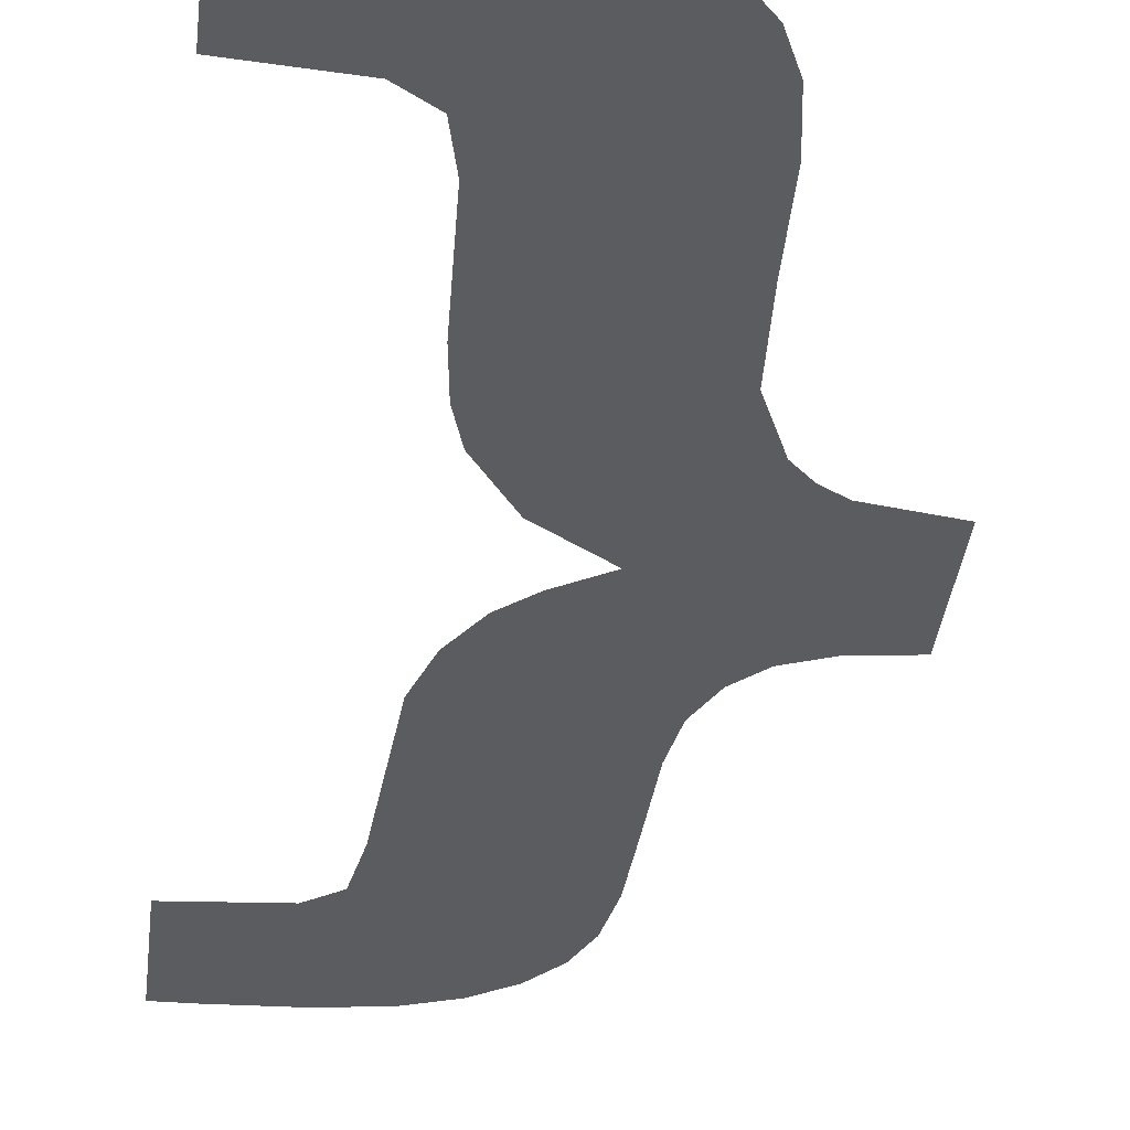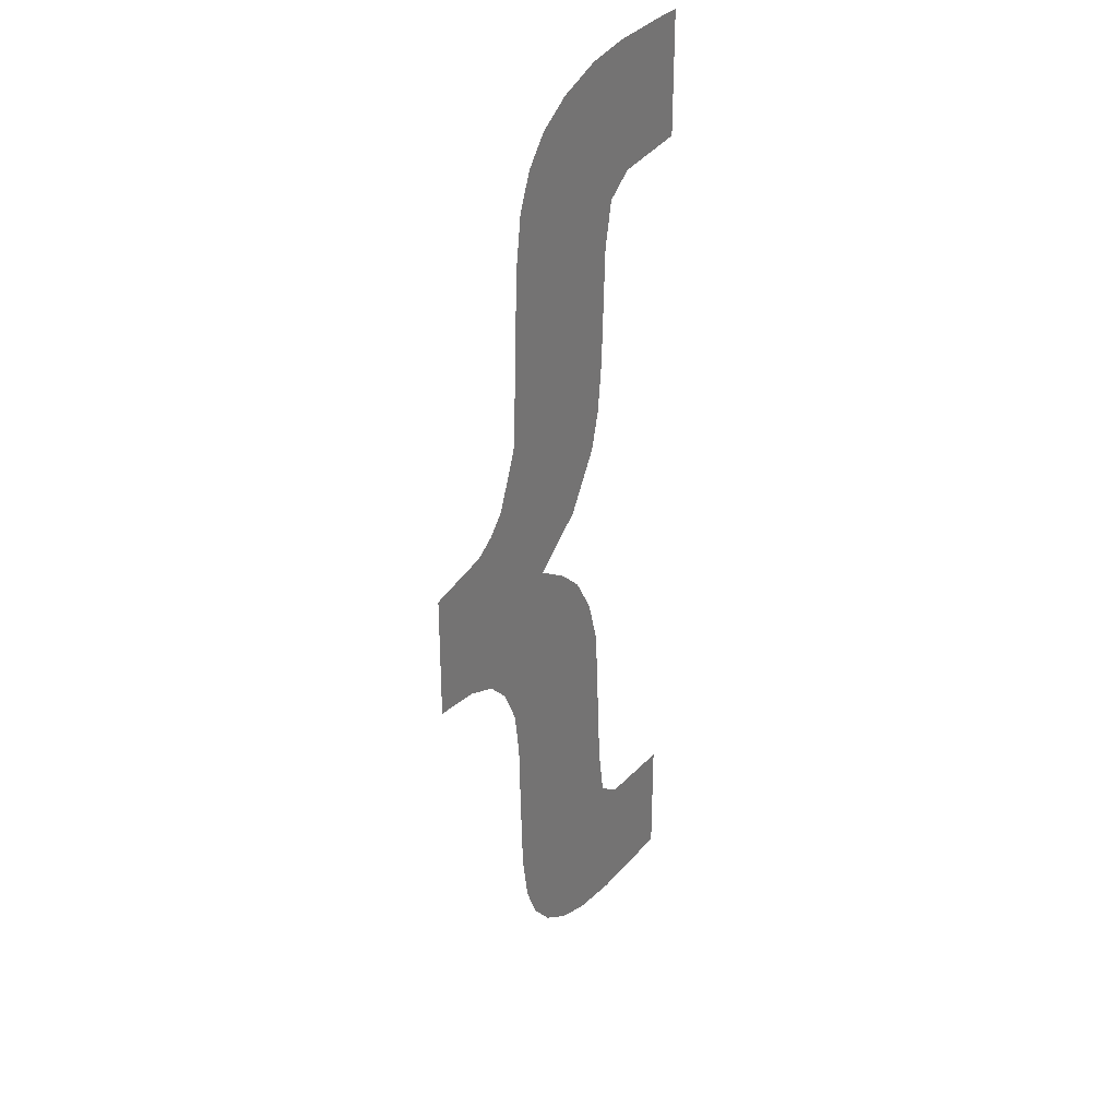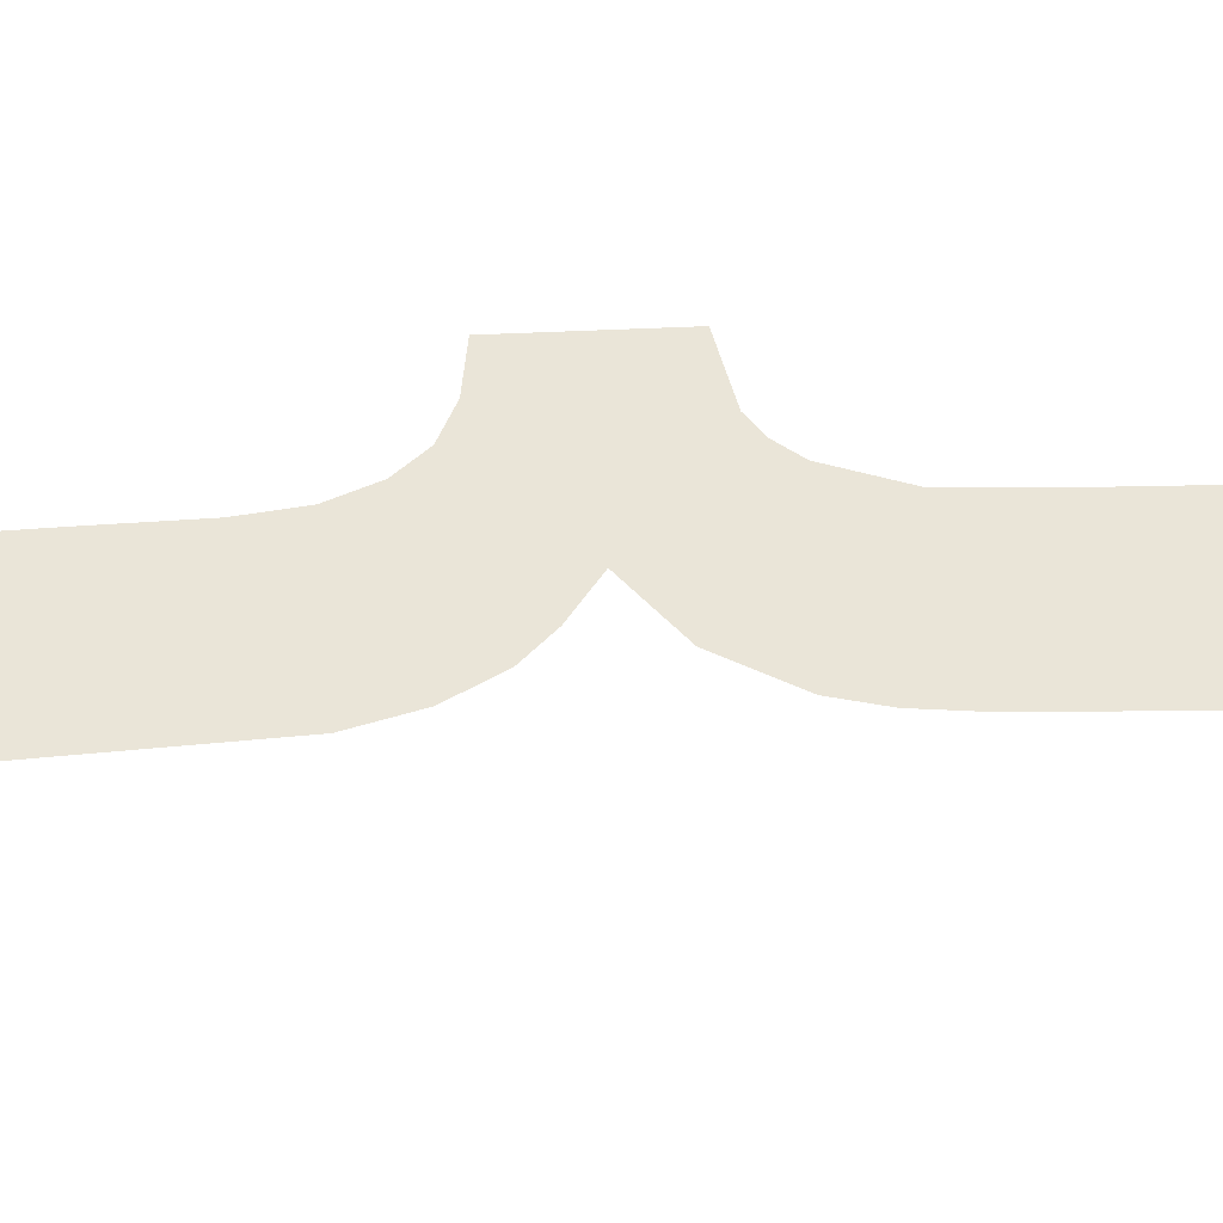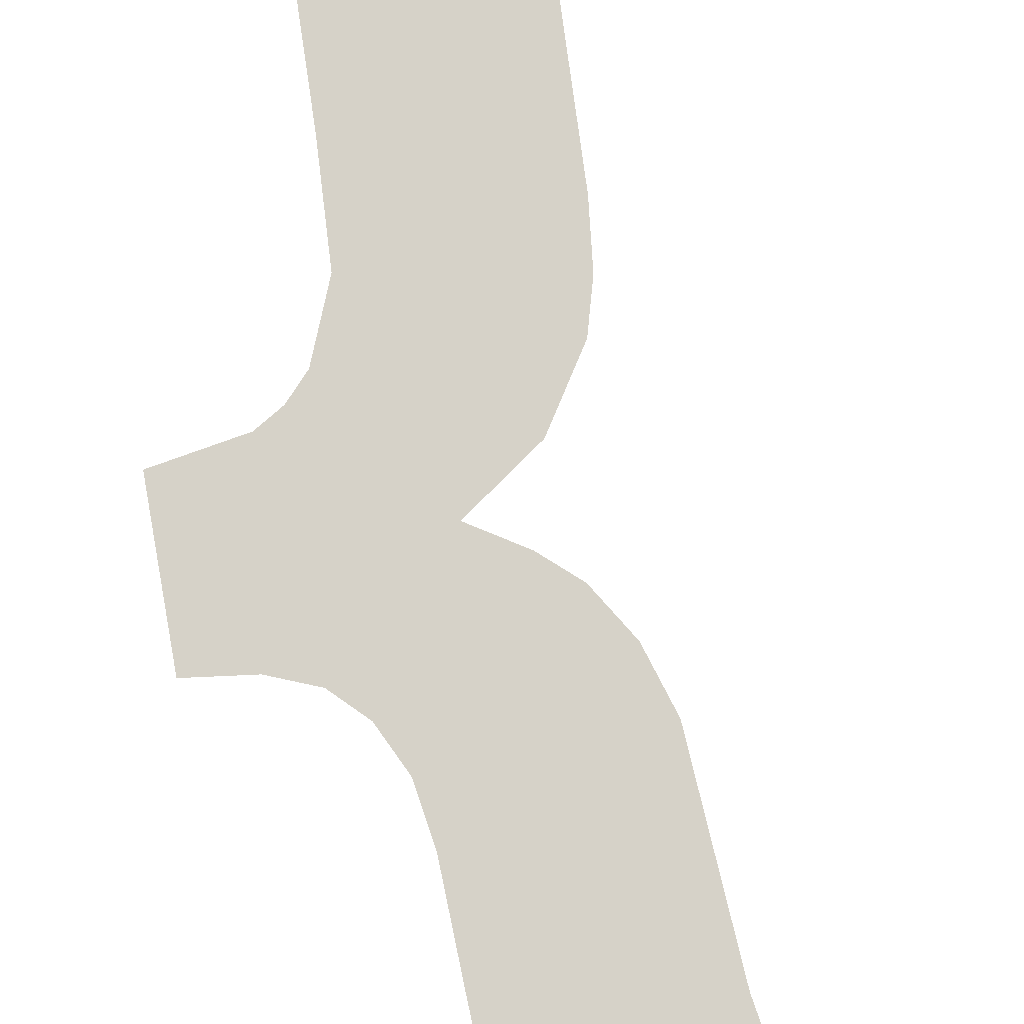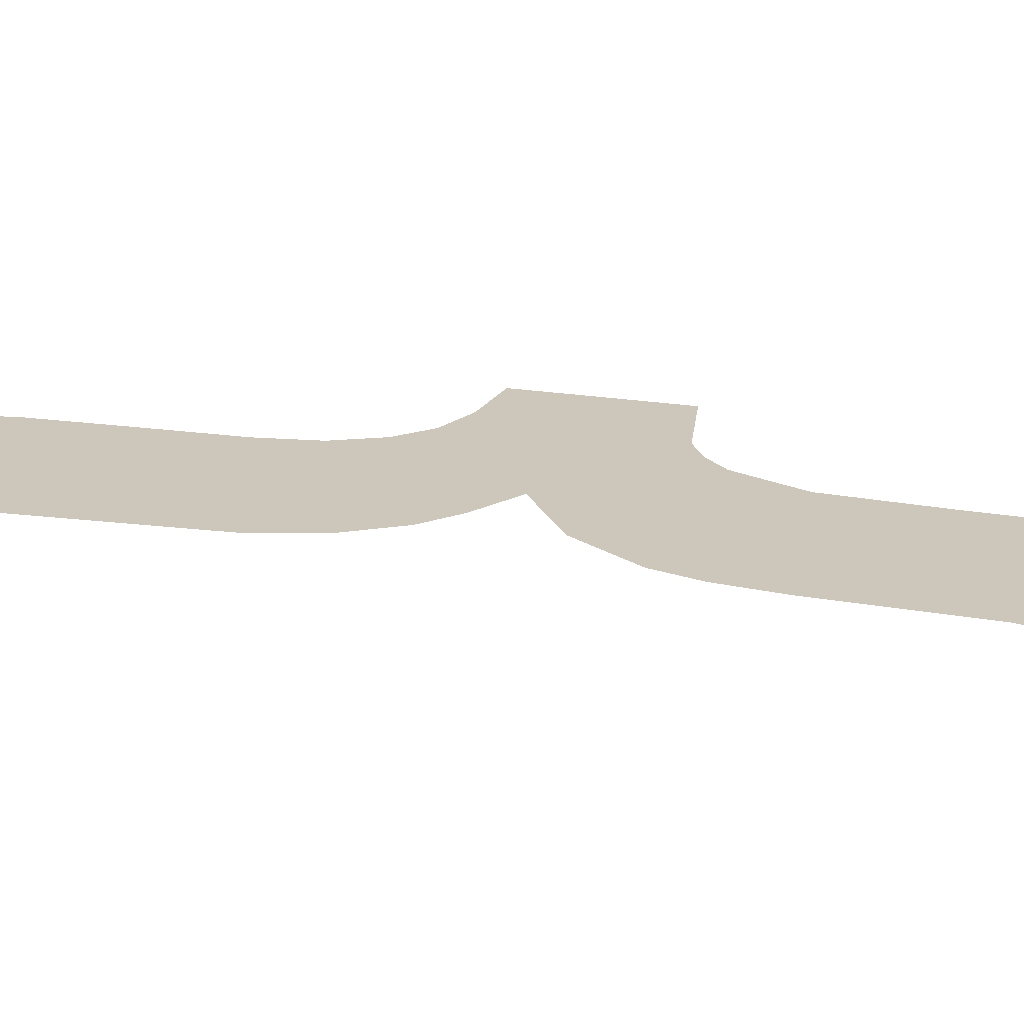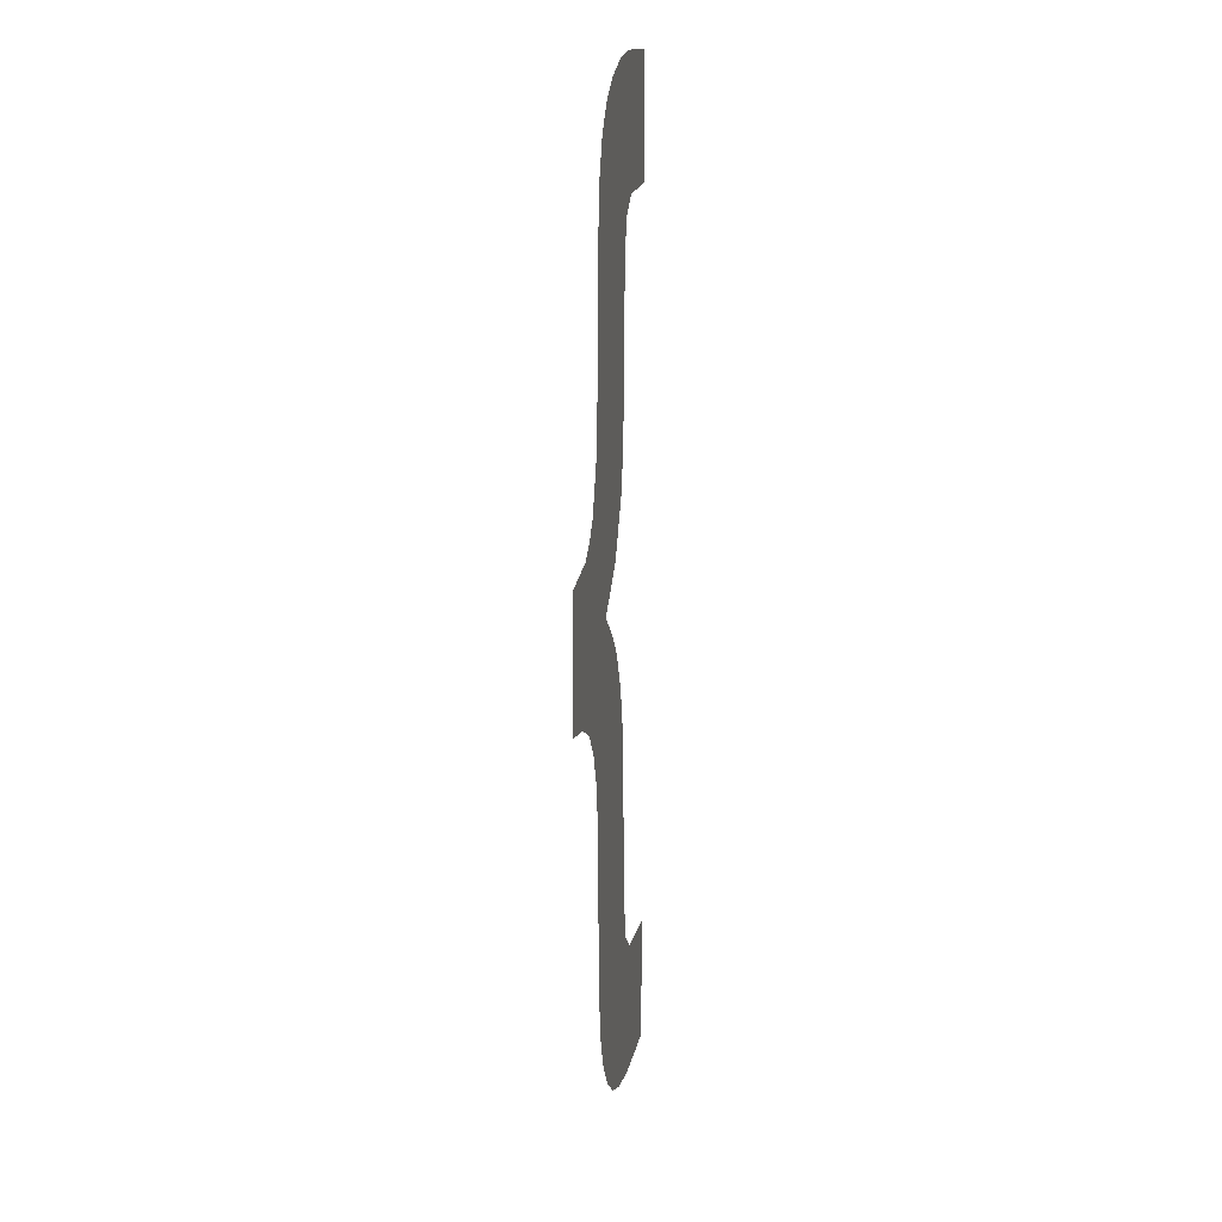
<metadata>
{"format":"obj","ext":"obj","renderer":"f3d","projection":"perspective","resolution":1024,"background":"white","views":[{"elev":-35.0,"azim":-6.4,"up":"+Y"},{"elev":31.8,"azim":122.0,"up":"+Z"},{"elev":45.0,"azim":-93.2,"up":"+Y"},{"elev":77.6,"azim":169.9,"up":"+Y"},{"elev":21.4,"azim":-74.1,"up":"+Y"},{"elev":12.9,"azim":98.8,"up":"+Z"}]}
</metadata>
<code>
o mesh61/mesh61-geometry#mesh61-geometry
v 0.3531 -0.156 0.02082
v 0.3525 -0.156 0.02314
v 0.3525 -0.156 0.02082
v 0.3542 -0.156 0.02327
v 0.3545 -0.156 0.02087
v 0.3547 -0.156 0.02364
v 0.3555 -0.156 0.02102
v 0.3548 -0.156 0.02461
v 0.355 -0.156 0.02759
v 0.3553 -0.156 0.0285
v 0.3557 -0.156 0.02922
v 0.3562 -0.156 0.0213
v 0.3562 -0.156 0.02967
v 0.3568 -0.156 0.02172
v 0.357 -0.156 0.03013
v 0.3573 -0.156 0.02226
v 0.3573 -0.156 0.03804
v 0.3569 -0.156 0.03856
v 0.3576 -0.156 0.02292
v 0.3562 -0.156 0.03896
v 0.3576 -0.156 0.03736
v 0.3559 -0.156 0.03087
v 0.3577 -0.156 0.02383
v 0.3553 -0.156 0.03927
v 0.3577 -0.156 0.03633
v 0.3553 -0.156 0.0319
v 0.3578 -0.156 0.02516
v 0.3551 -0.156 0.03261
v 0.3578 -0.156 0.03474
v 0.3549 -0.156 0.03352
v 0.3578 -0.156 0.02663
v 0.3549 -0.156 0.03577
v 0.3579 -0.156 0.03313
v 0.3547 -0.156 0.03661
v 0.358 -0.156 0.02748
v 0.3544 -0.156 0.0394
v 0.3583 -0.156 0.0321
v 0.3541 -0.156 0.03699
v 0.3583 -0.156 0.02814
v 0.3531 -0.156 0.03945
v 0.3587 -0.156 0.02859
v 0.3525 -0.156 0.03945
v 0.3586 -0.156 0.03174
v 0.3525 -0.156 0.03712
v 0.359 -0.156 0.03151
v 0.3594 -0.156 0.02885
v 0.3603 -0.156 0.0313
v 0.3603 -0.156 0.02897
f 1 2 3
f 2 1 4
f 3 2 1
f 4 1 2
f 4 1 5
f 5 1 4
f 4 5 6
f 6 5 4
f 6 5 7
f 7 5 6
f 6 7 8
f 8 7 6
f 8 7 9
f 9 7 8
f 9 7 10
f 10 7 9
f 10 7 11
f 11 7 10
f 11 7 12
f 12 7 11
f 11 12 13
f 13 12 11
f 13 12 14
f 14 12 13
f 13 14 15
f 15 14 13
f 15 14 16
f 16 14 15
f 17 15 16
f 16 15 17
f 18 15 17
f 17 15 18
f 17 16 19
f 19 16 17
f 20 15 18
f 18 15 20
f 17 19 21
f 21 19 17
f 20 22 15
f 15 22 20
f 21 19 23
f 23 19 21
f 24 22 20
f 20 22 24
f 21 23 25
f 25 23 21
f 24 26 22
f 22 26 24
f 25 23 27
f 27 23 25
f 24 28 26
f 26 28 24
f 25 27 29
f 29 27 25
f 24 30 28
f 28 30 24
f 29 27 31
f 31 27 29
f 24 32 30
f 30 32 24
f 29 31 33
f 33 31 29
f 24 34 32
f 32 34 24
f 33 31 35
f 35 31 33
f 36 34 24
f 24 34 36
f 33 35 37
f 37 35 33
f 36 38 34
f 34 38 36
f 37 35 39
f 39 35 37
f 40 38 36
f 36 38 40
f 37 39 41
f 41 39 37
f 42 38 40
f 40 38 42
f 37 41 43
f 43 41 37
f 38 42 44
f 44 42 38
f 43 41 45
f 45 41 43
f 45 41 46
f 46 41 45
f 45 46 47
f 47 46 45
f 47 46 48
f 48 46 47

</code>
